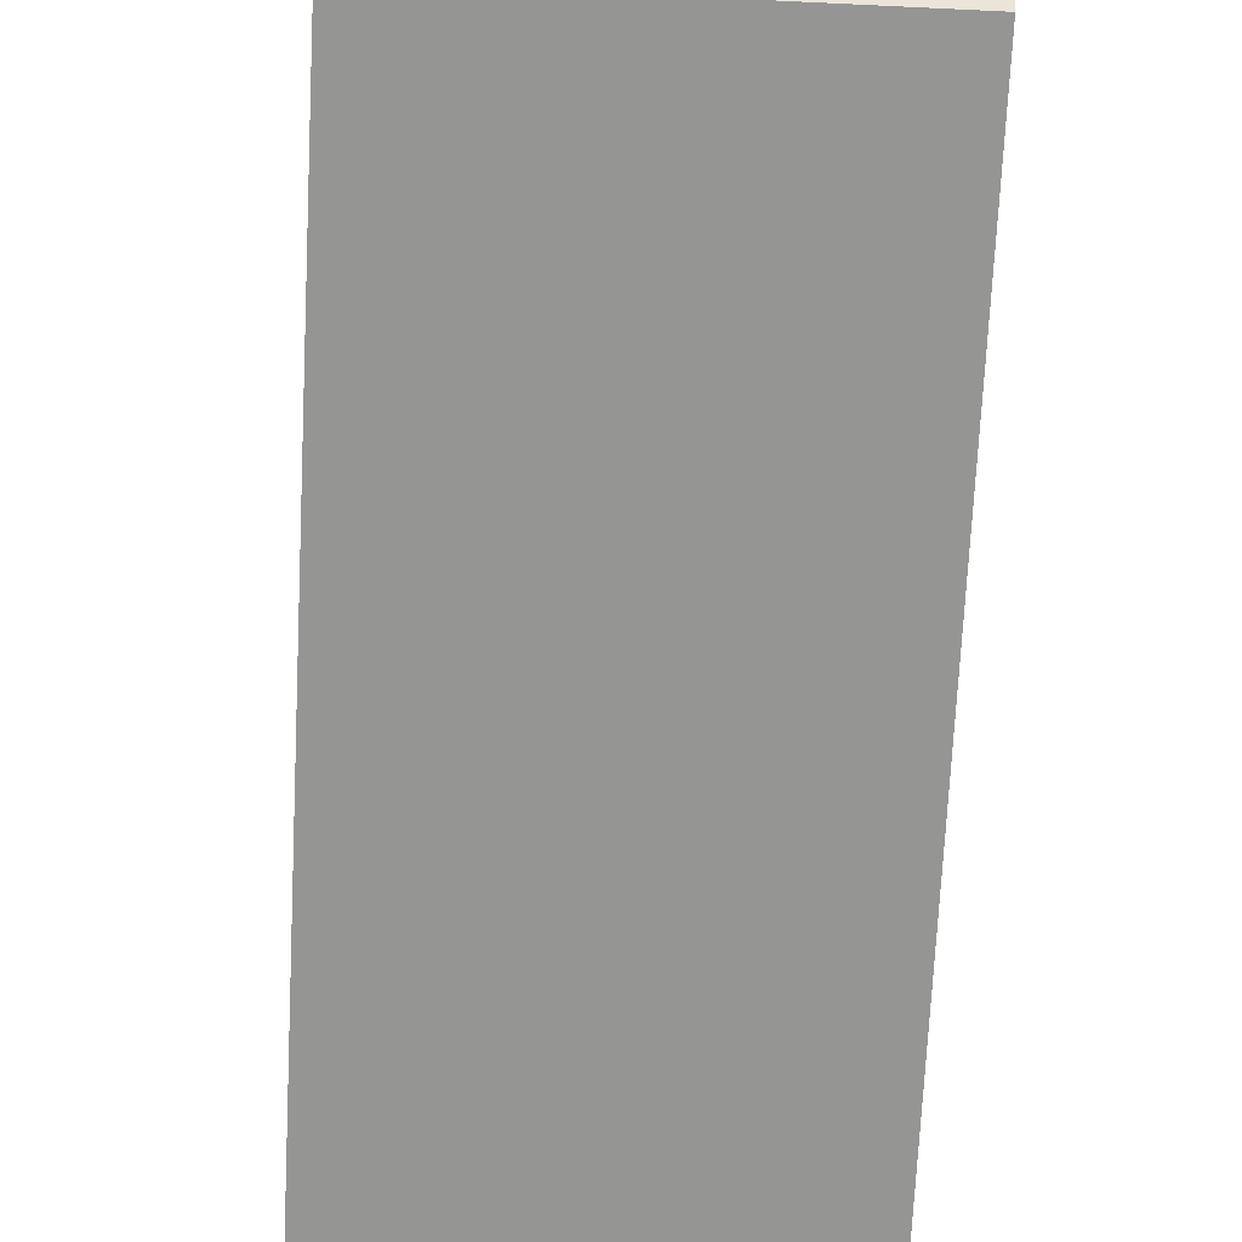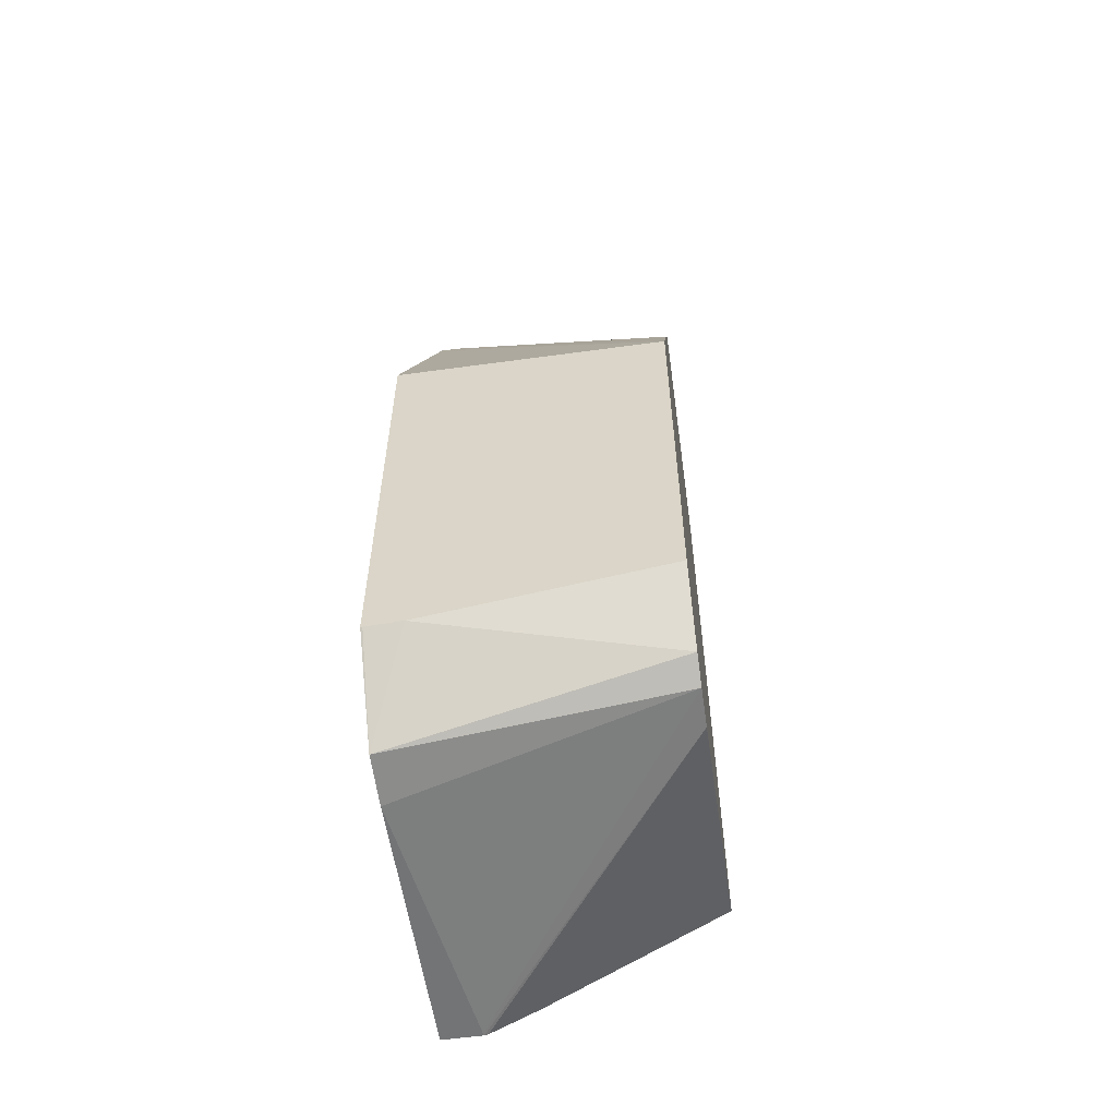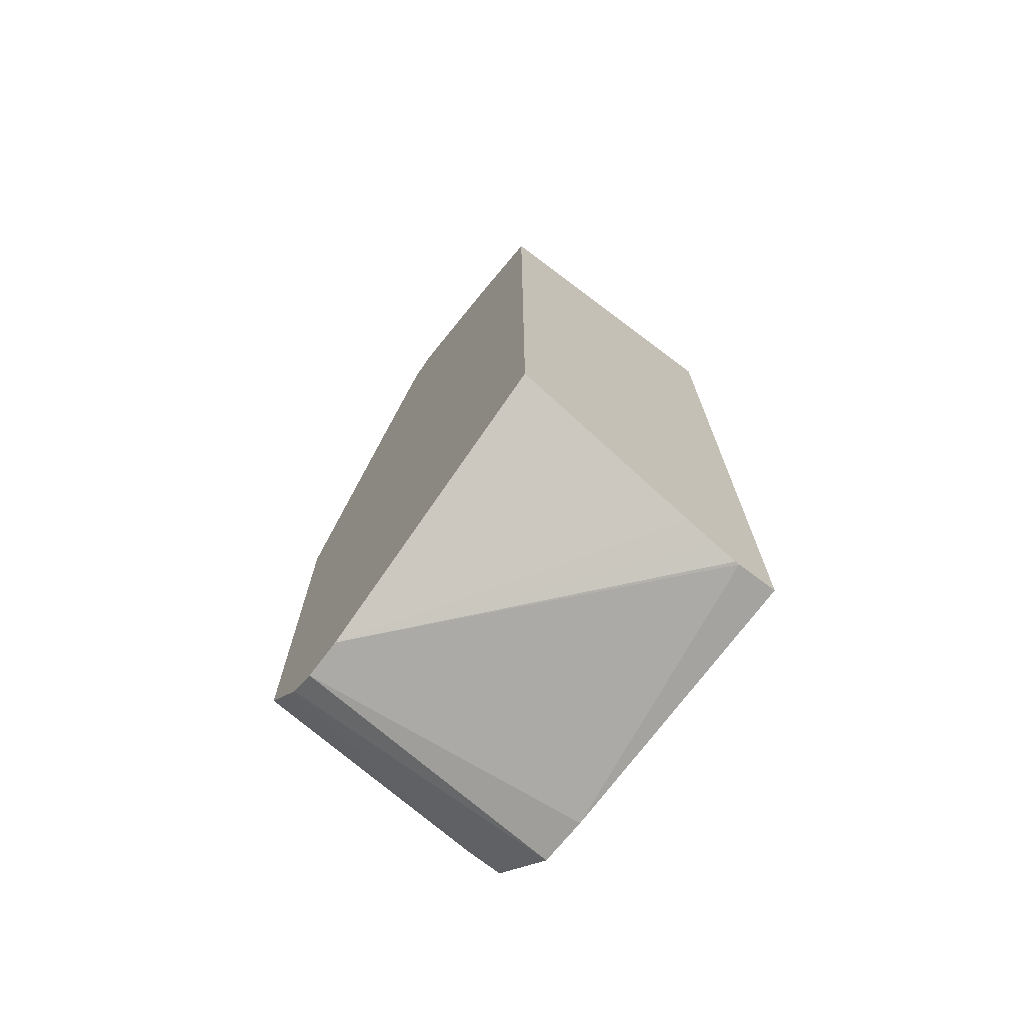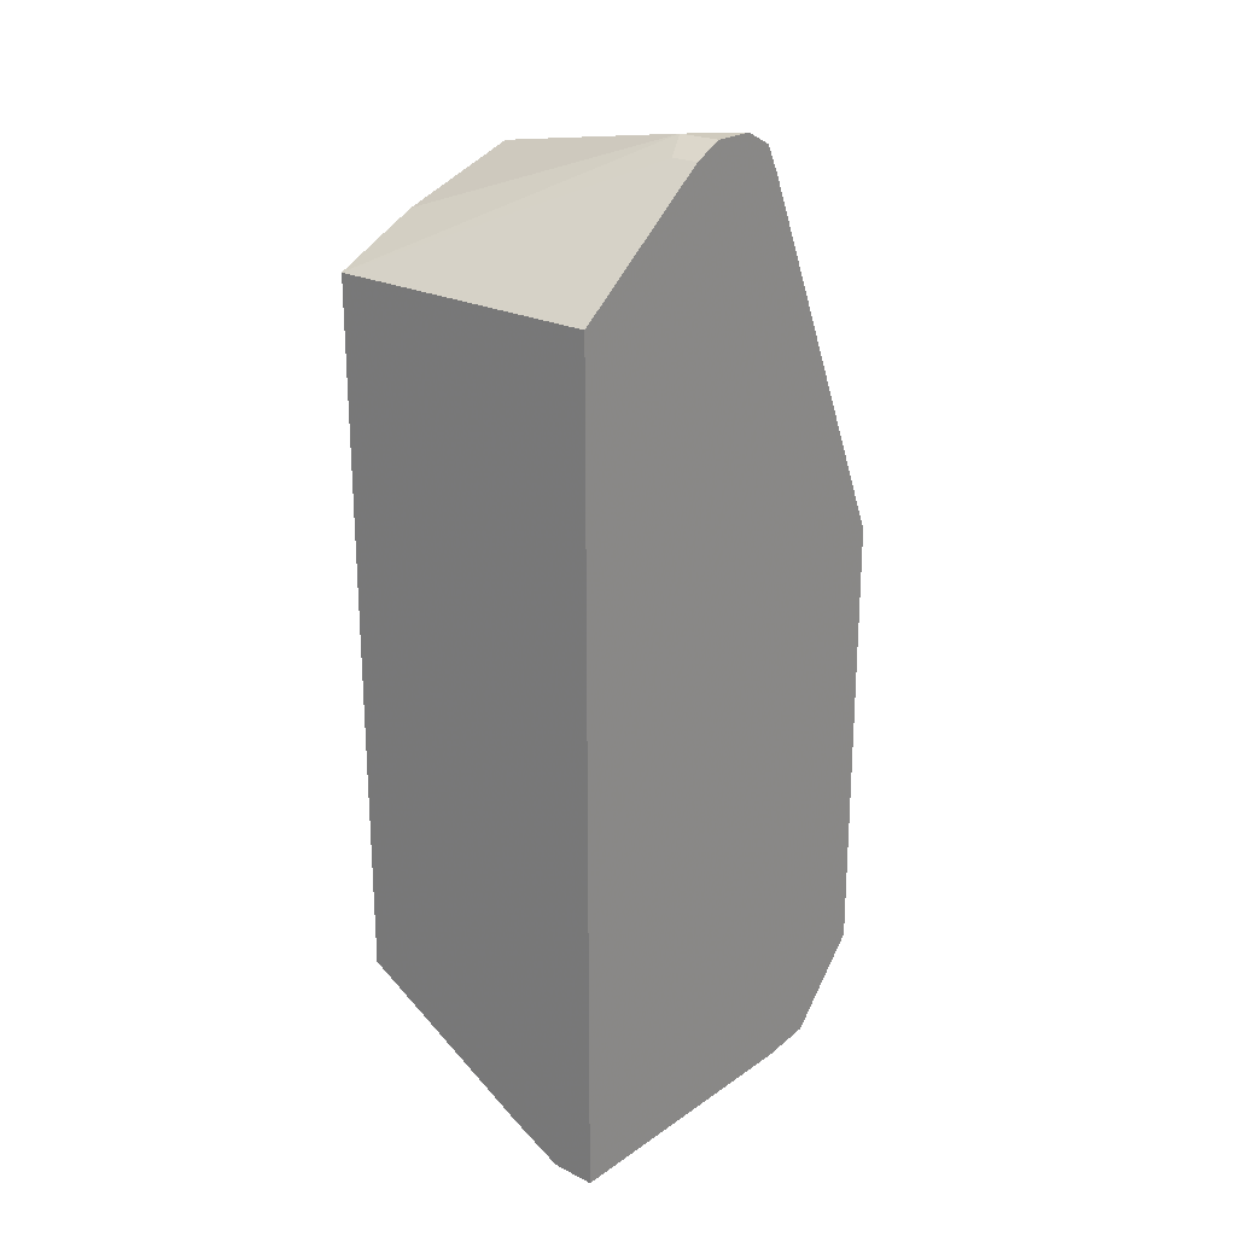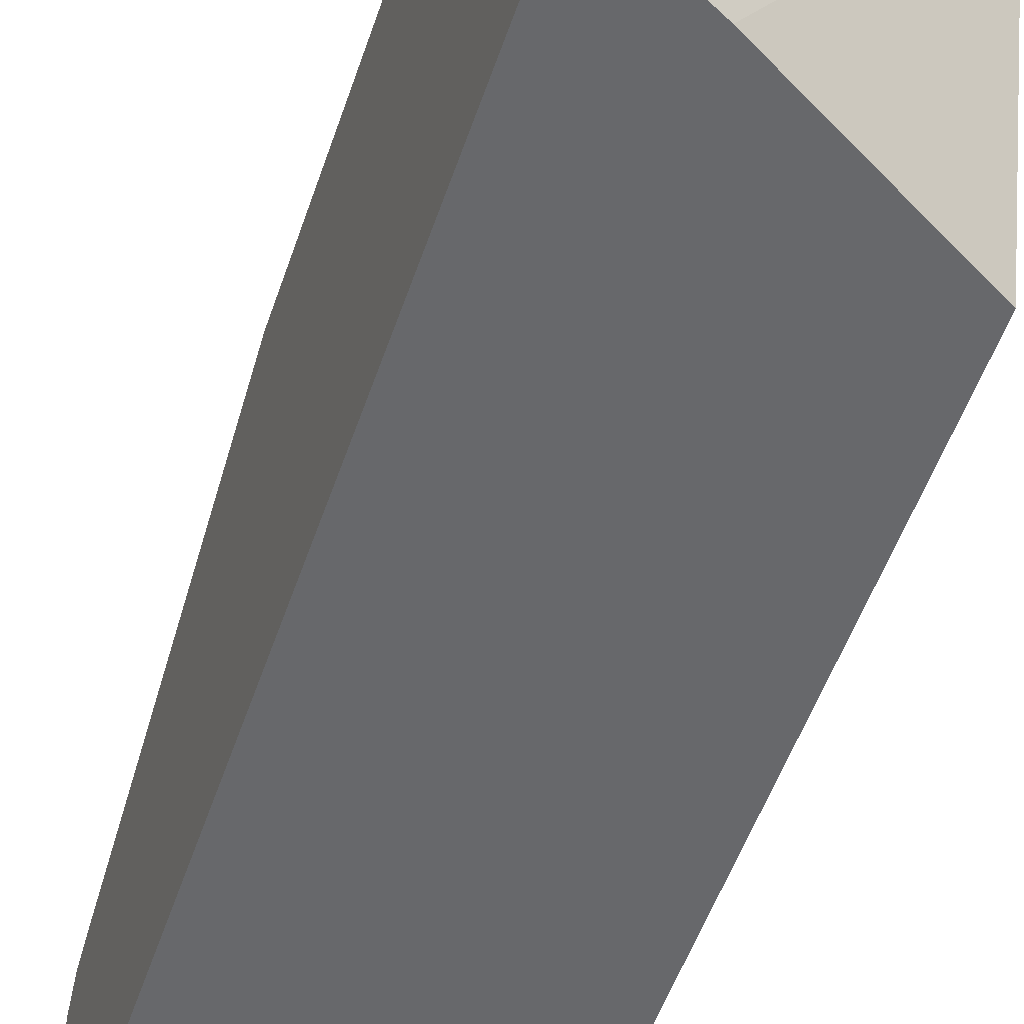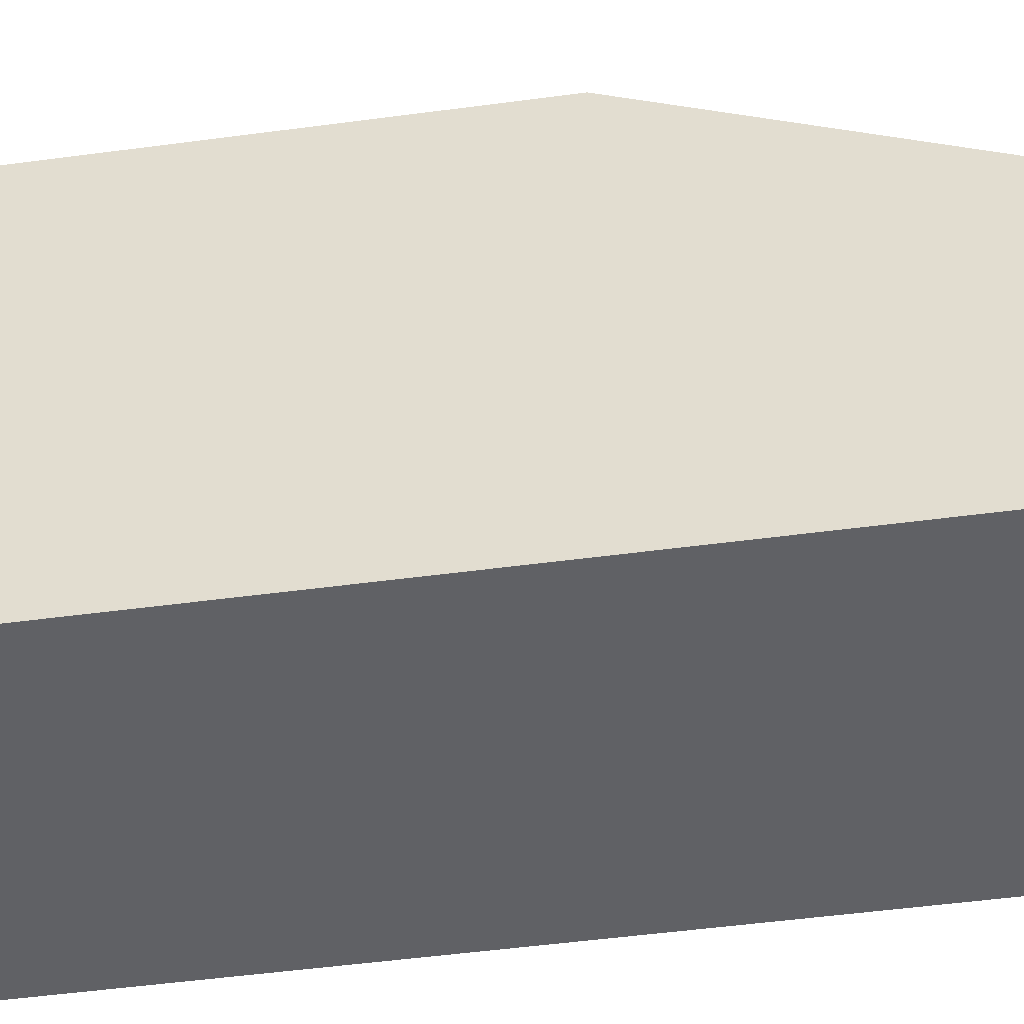
<metadata>
{"format":"obj","ext":"obj","renderer":"f3d","projection":"perspective","resolution":1024,"background":"white","views":[{"elev":-67.3,"azim":177.2,"up":"+Z"},{"elev":-57.4,"azim":8.1,"up":"+Y"},{"elev":-71.9,"azim":143.1,"up":"+Y"},{"elev":23.5,"azim":-139.8,"up":"+Y"},{"elev":-52.4,"azim":-18.5,"up":"+Z"},{"elev":-49.3,"azim":98.5,"up":"+Z"}]}
</metadata>
<code>
v -0.1433 -0.1677 0.286
v -0.1254 -0.1667 0.286
v -0.1444 -0.1674 0.286
v -0.1444 -0.2075 0.2492
v -0.00537 -0.1461 0.286
v -0.00537 -0.179 0.2616
v -0.1444 0.06193 0.286
v -0.1444 -0.2099 0.2234
v -0.00537 -0.1858 0.2478
v -0.00537 0.06193 0.286
v -0.1444 0.248 0.2064
v -0.1444 -0.2065 0.08082
v -0.1239 -0.2065 0.08082
v -0.1239 -0.2065 0.08261
v -0.00537 -0.1858 0.2271
v -0.00537 0.1858 0.2271
v -0.1342 0.2581 0.2013
v -0.1444 0.2615 0.1996
v -0.1444 0.2065 0.08082
v -0.1219 -0.206 0.08082
v -0.1093 -0.1998 0.08082
v -0.09666 -0.1933 0.08082
v -0.00537 -0.1418 0.08082
v -0.00537 0.196 0.2221
v -0.00537 0.2373 0.2014
v -0.00537 0.2409 0.1996
v -0.1444 0.2616 0.1995
v -0.1444 0.2615 0.1514
v -0.00537 0.2065 0.08082
v -0.00537 0.246 0.1894
v -0.1444 0.2684 0.1859
v -0.1444 0.2685 0.1652
v -0.1308 0.2615 0.1514
v -0.1239 0.2685 0.1652
v -0.00537 0.2204 0.1097
v -0.00537 0.2478 0.1858
v -0.1444 0.2685 0.1856
v -0.00537 0.2271 0.1239
f 12 22 21
f 13 20 15
f 15 21 22
f 12 20 13
f 12 21 20
f 15 20 21
f 12 23 22
f 10 16 17
f 12 19 29
f 11 17 18
f 10 17 11
f 9 13 15
f 15 22 23
f 9 14 13
f 12 29 23
f 16 24 17
f 32 37 34
f 17 24 25
f 8 14 9
f 34 38 35
f 34 36 38
f 34 37 36
f 31 36 37
f 30 36 31
f 29 34 35
f 29 33 34
f 28 34 33
f 28 32 34
f 27 30 31
f 26 30 27
f 19 33 29
f 19 28 33
f 18 26 27
f 17 25 26
f 8 13 14
f 17 26 18
f 7 10 11
f 3 32 28
f 3 37 32
f 3 31 37
f 3 27 31
f 3 18 27
f 3 11 18
f 3 7 11
f 2 4 6
f 1 4 2
f 1 3 4
f 1 7 3
f 1 10 7
f 1 5 10
f 1 2 5
f 8 12 13
f 3 28 19
f 3 19 12
f 2 6 5
f 5 36 30
f 5 26 25
f 5 30 26
f 5 16 10
f 5 38 36
f 5 35 38
f 3 12 8
f 5 25 24
f 5 29 35
f 5 15 23
f 5 9 15
f 5 6 9
f 4 9 6
f 4 8 9
f 3 8 4
f 5 23 29
f 5 24 16

</code>
